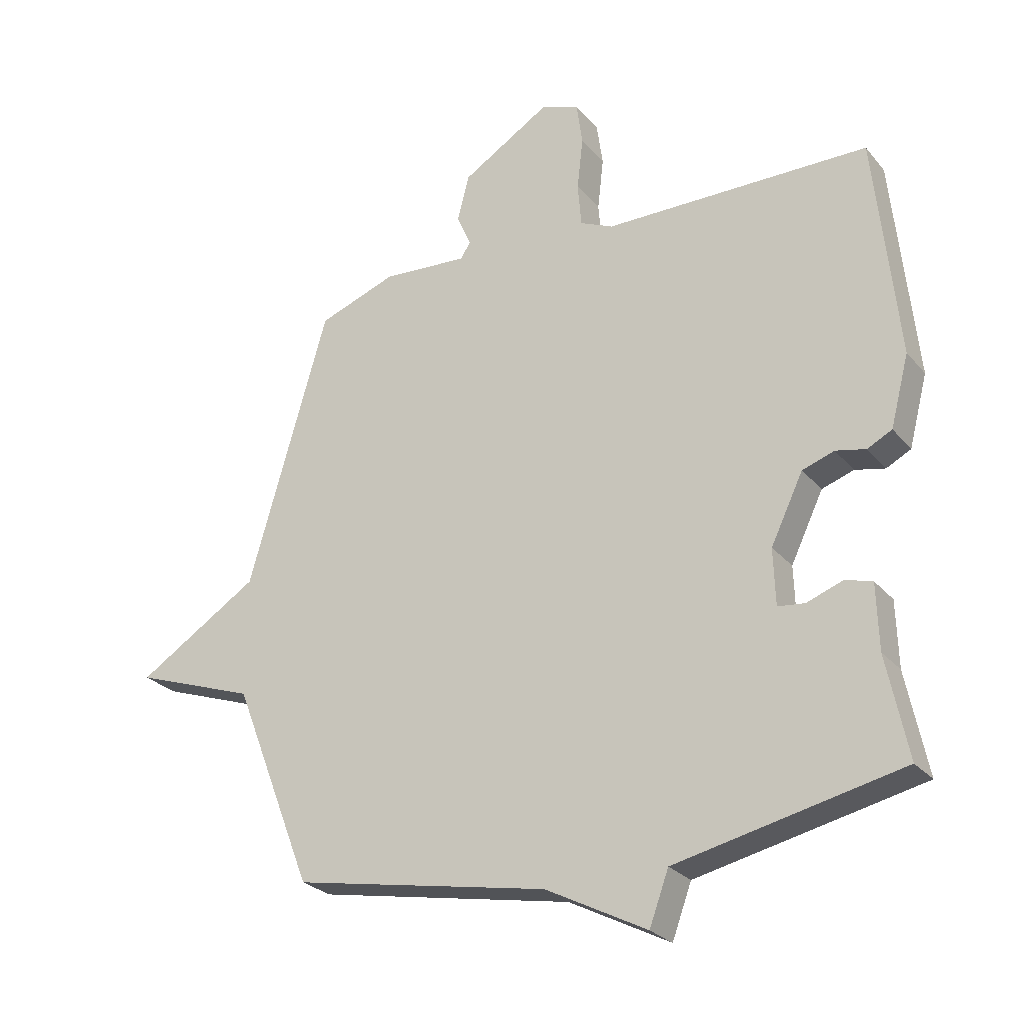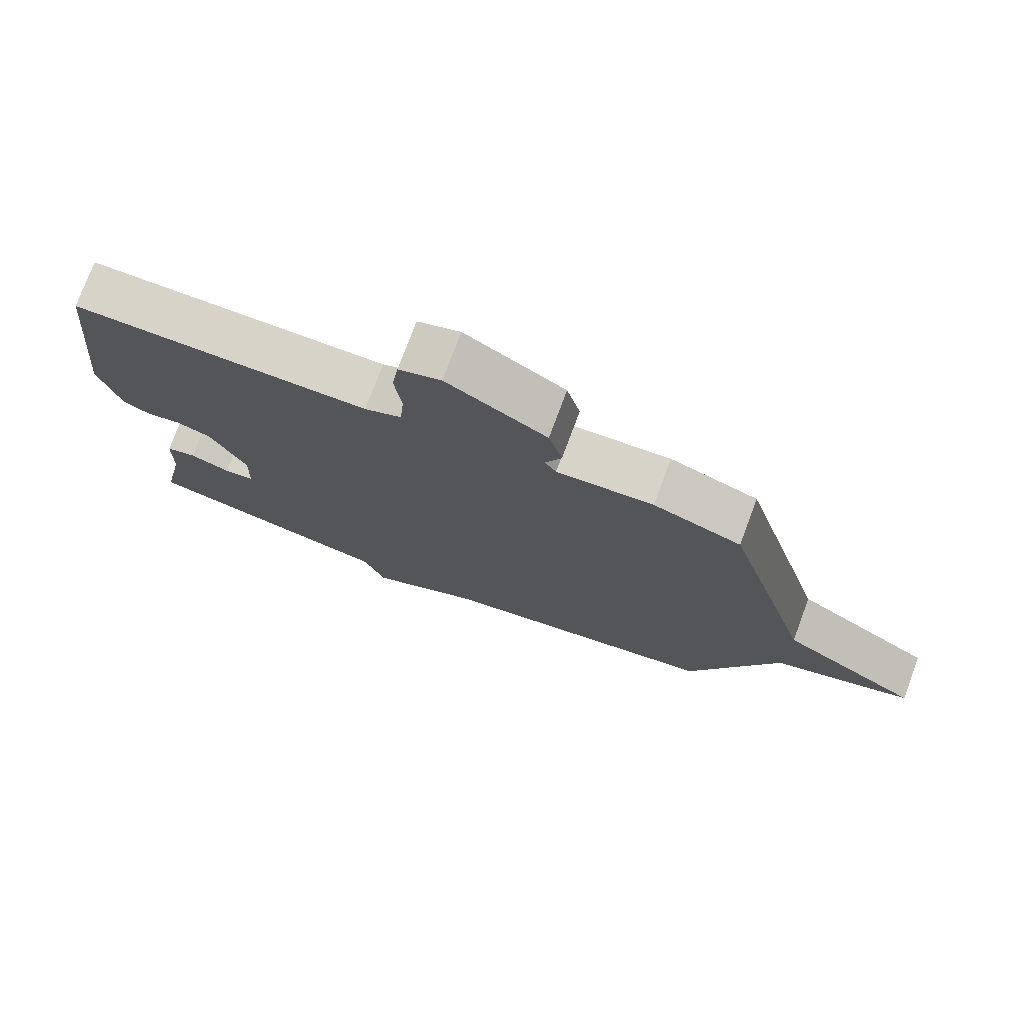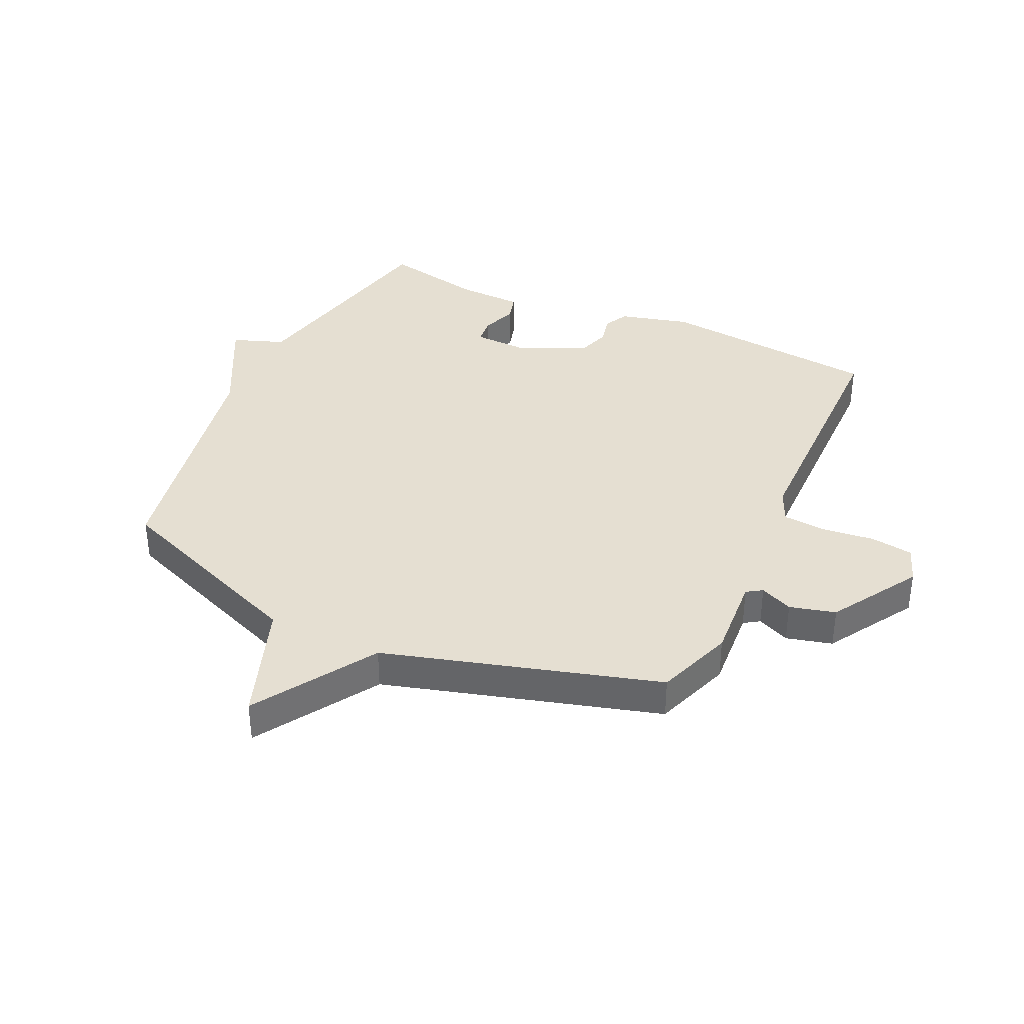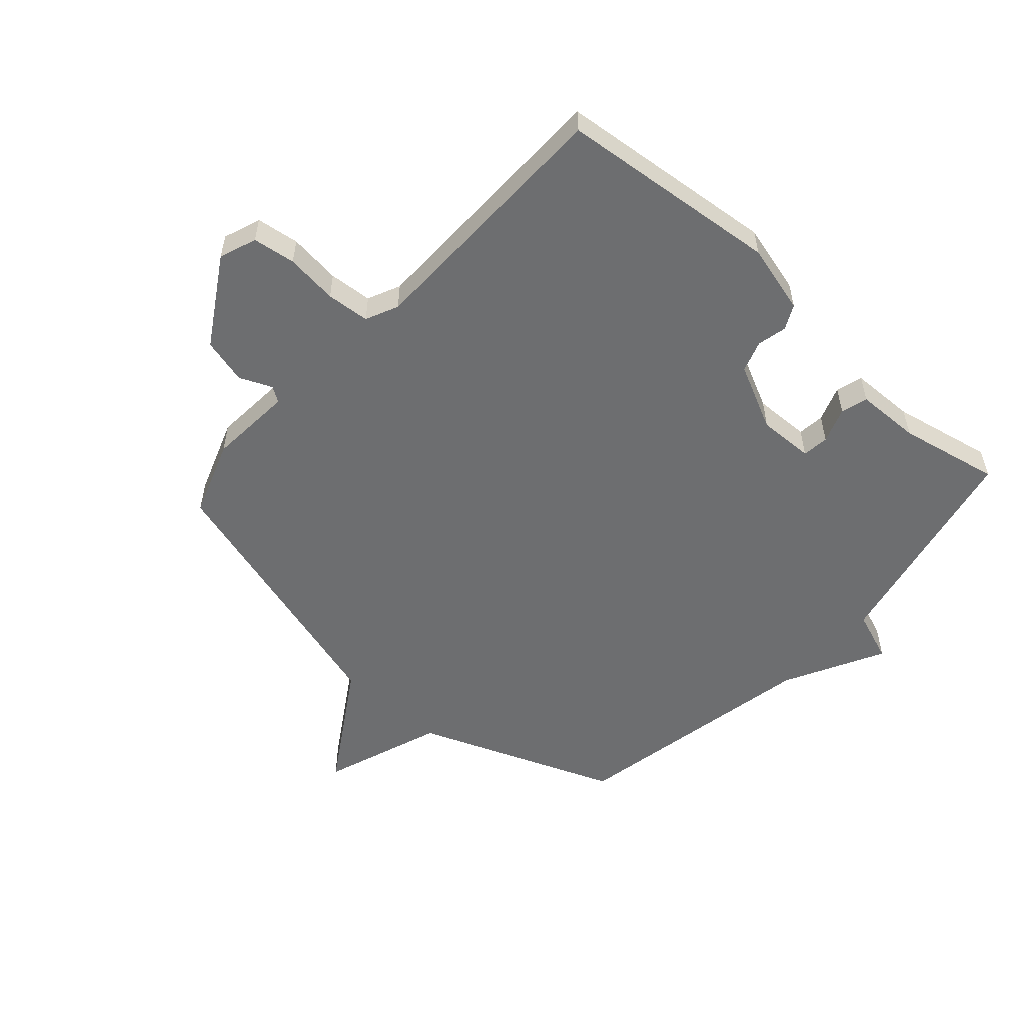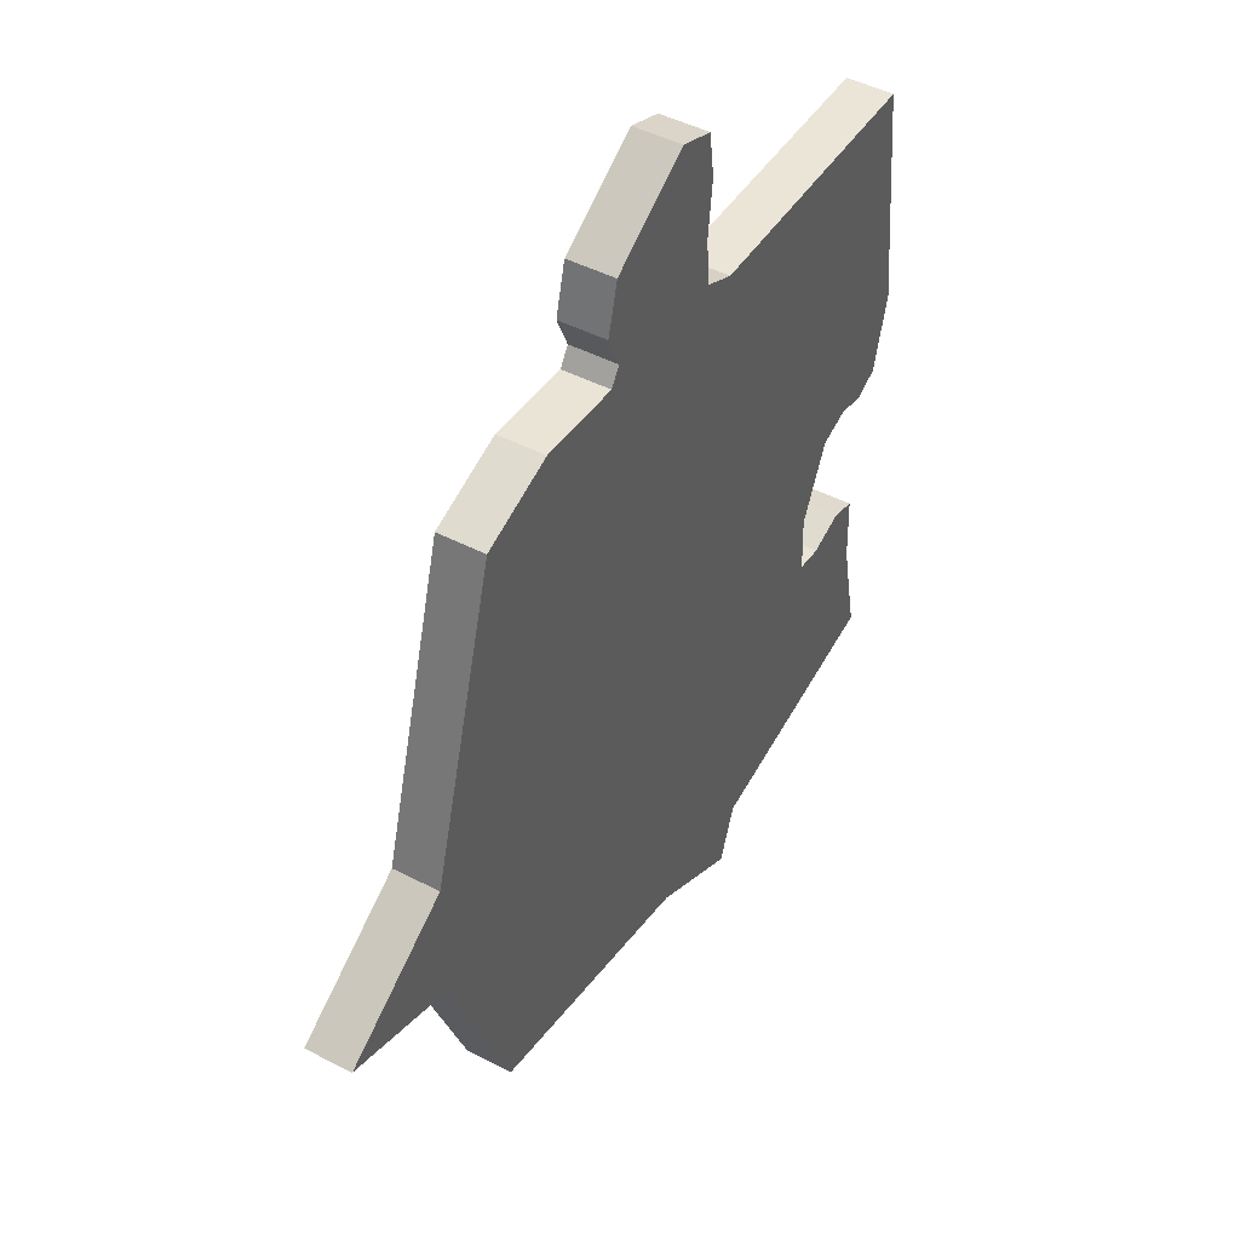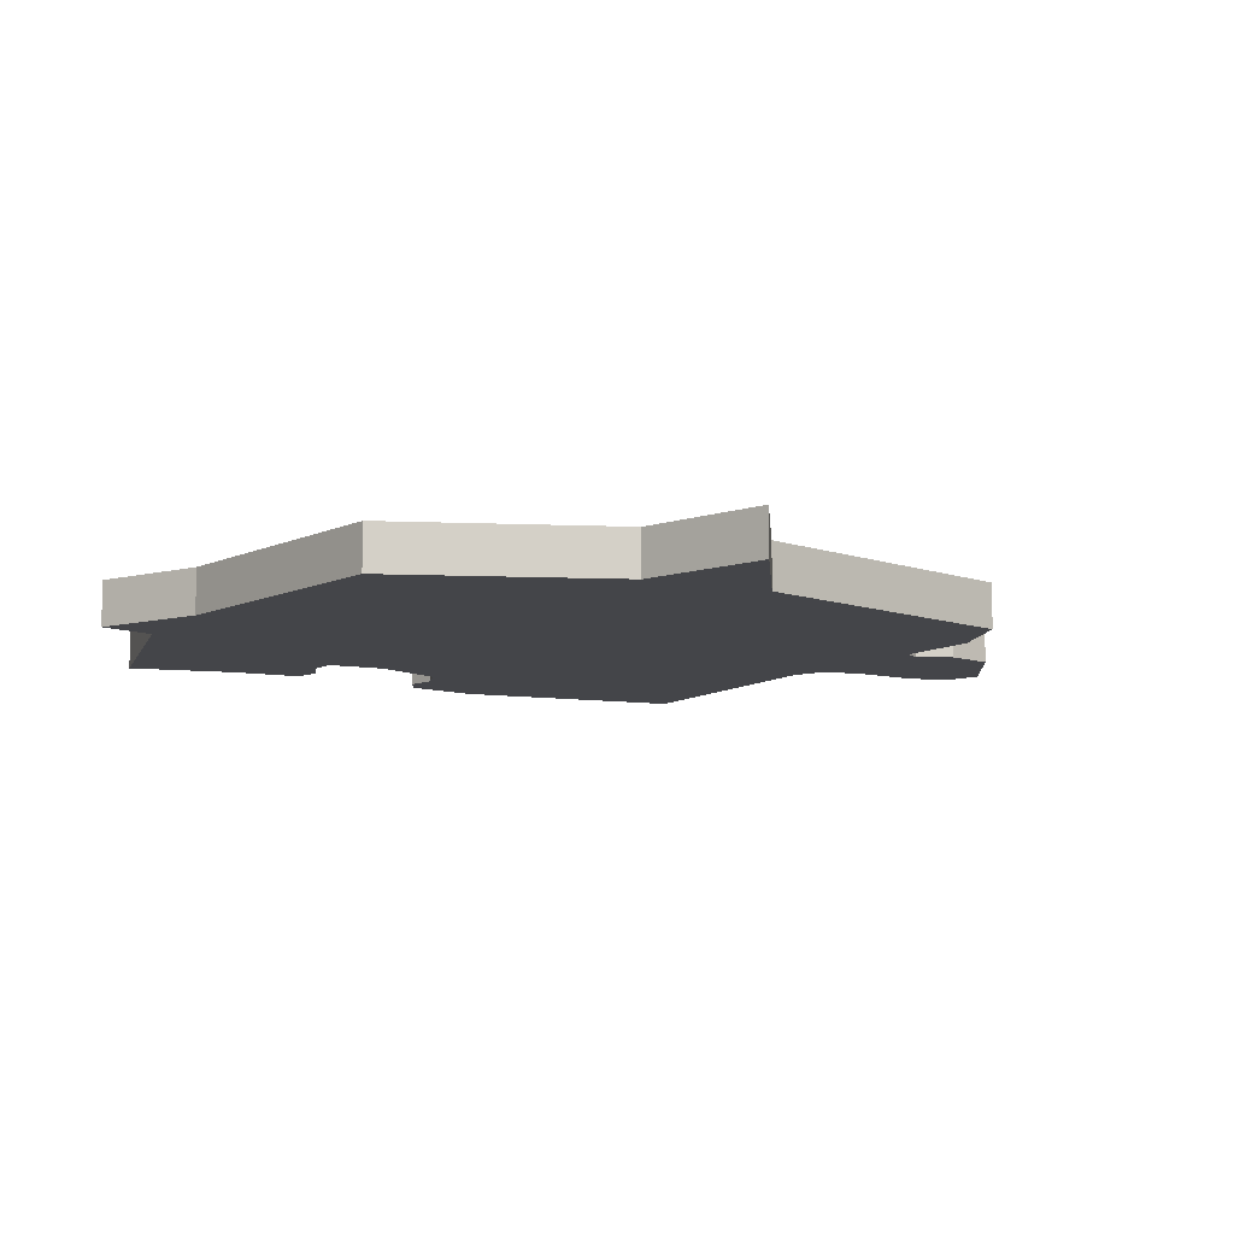
<metadata>
{"format":"obj","ext":"obj","renderer":"f3d","projection":"perspective","resolution":1024,"background":"white","views":[{"elev":-26.6,"azim":30.7,"up":"+Z"},{"elev":76.2,"azim":-159.6,"up":"+Z"},{"elev":37.3,"azim":-65.1,"up":"+Y"},{"elev":-54.3,"azim":48.0,"up":"+Y"},{"elev":46.3,"azim":-59.3,"up":"+Z"},{"elev":-9.1,"azim":-117.9,"up":"+Y"}]}
</metadata>
<code>
v 0.5 0.07 0.5
v 0.538 0.07 0.127
v 0.507 0.07 0.009
v 0.466 0.07 -0.012
v 0.416 0.07 -0.001
v 0.363 0.07 -0.019
v 0.309 0.07 -0.131
v 0.312 0.07 -0.225
v 0.357 0.07 -0.23
v 0.417 0.07 -0.208
v 0.462 0.07 -0.221
v 0.465 0.07 -0.33
v 0.5 0.07 -0.5
v 0.126 0.07 -0.581
v 0.094 0.07 -0.668
v -0.074 0.07 -0.581
v -0.5 0.07 -0.5
v -0.633 0.07 -0.161
v -0.836 0.07 -0.089
v -0.633 0.07 0.039
v -0.5 0.07 0.5
v -0.37 0.07 0.547
v -0.227 0.07 0.537
v -0.21 0.07 0.563
v -0.234 0.07 0.618
v -0.214 0.07 0.695
v -0.066 0.07 0.786
v -0.003 0.07 0.763
v 0.007 0.07 0.691
v -0.003 0.07 0.603
v 0.003 0.07 0.53
v 0.058 0.07 0.505
v 0.5 0 0.5
v 0.538 0 0.127
v 0.507 0 0.009
v 0.466 0 -0.012
v 0.416 0 -0.001
v 0.363 0 -0.019
v 0.309 0 -0.131
v 0.312 0 -0.225
v 0.357 0 -0.23
v 0.417 0 -0.208
v 0.462 0 -0.221
v 0.465 0 -0.33
v 0.5 0 -0.5
v 0.126 0 -0.581
v 0.094 0 -0.668
v -0.074 0 -0.581
v -0.5 0 -0.5
v -0.633 0 -0.161
v -0.836 0 -0.089
v -0.633 0 0.039
v -0.5 0 0.5
v -0.37 0 0.547
v -0.227 0 0.537
v -0.21 0 0.563
v -0.234 0 0.618
v -0.214 0 0.695
v -0.066 0 0.786
v -0.003 0 0.763
v 0.007 0 0.691
v -0.003 0 0.603
v 0.003 0 0.53
v 0.058 0 0.505
f 28 29 30
f 27 28 30
f 26 27 30
f 25 26 30
f 24 25 30
f 23 24 30 31
f 20 21 22 23
f 20 23 31 32
f 18 19 20
f 20 32 1
f 18 20 1
f 17 18 1
f 16 17 1
f 12 13 14
f 11 12 14
f 10 11 14
f 9 10 14
f 8 9 14
f 7 8 14
f 3 4 5
f 2 3 5
f 1 2 5
f 1 5 6
f 14 15 16 1
f 1 6 7
f 1 7 14
f 62 61 60
f 62 60 59
f 62 59 58
f 62 58 57
f 62 57 56
f 63 62 56 55
f 55 54 53 52
f 64 63 55 52
f 52 51 50
f 33 64 52
f 33 52 50
f 33 50 49
f 33 49 48
f 46 45 44
f 46 44 43
f 46 43 42
f 46 42 41
f 46 41 40
f 46 40 39
f 37 36 35
f 37 35 34
f 37 34 33
f 38 37 33
f 33 48 47 46
f 39 38 33
f 46 39 33
f 1 33 34 2
f 2 34 35 3
f 3 35 36 4
f 4 36 37 5
f 5 37 38 6
f 6 38 39 7
f 7 39 40 8
f 8 40 41 9
f 9 41 42 10
f 10 42 43 11
f 11 43 44 12
f 12 44 45 13
f 13 45 46 14
f 14 46 47 15
f 15 47 48 16
f 16 48 49 17
f 17 49 50 18
f 18 50 51 19
f 19 51 52 20
f 20 52 53 21
f 21 53 54 22
f 22 54 55 23
f 23 55 56 24
f 24 56 57 25
f 25 57 58 26
f 26 58 59 27
f 27 59 60 28
f 28 60 61 29
f 29 61 62 30
f 30 62 63 31
f 31 63 64 32
f 32 64 33 1

</code>
